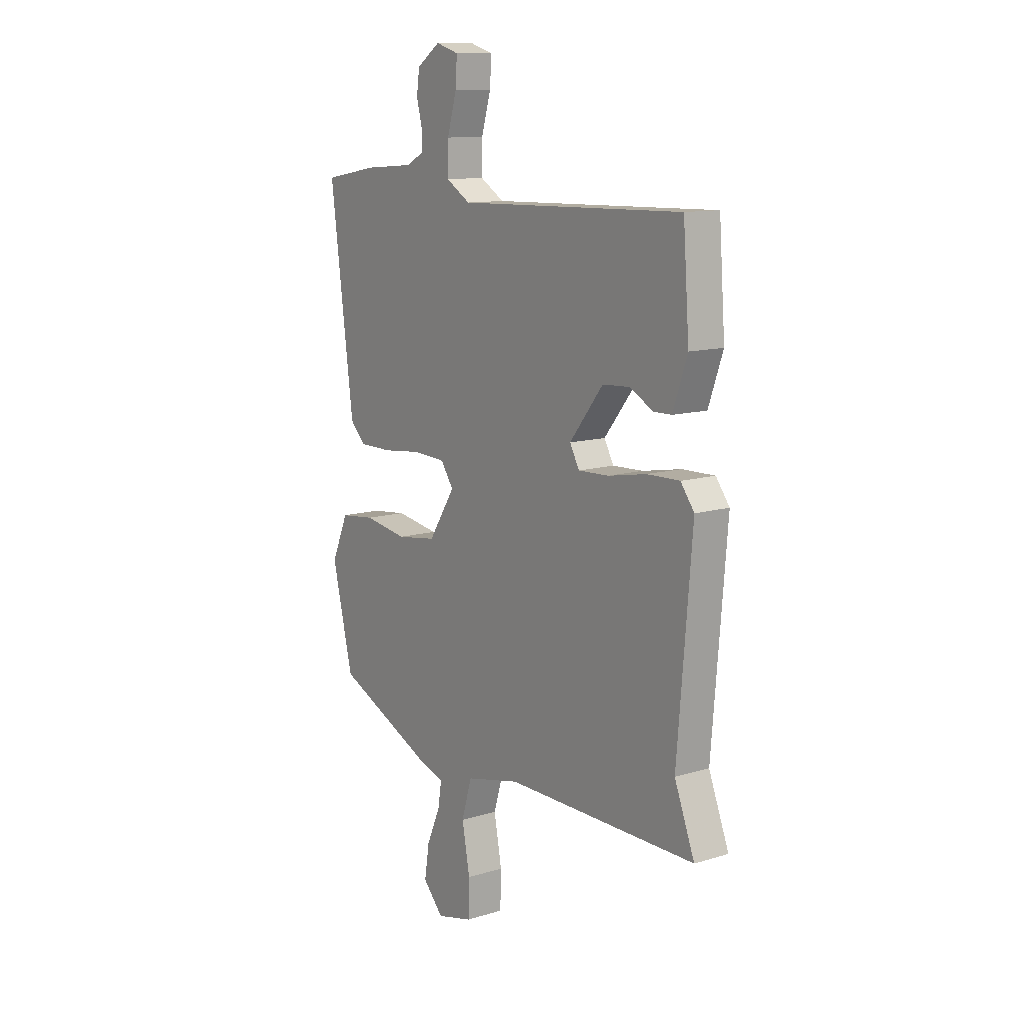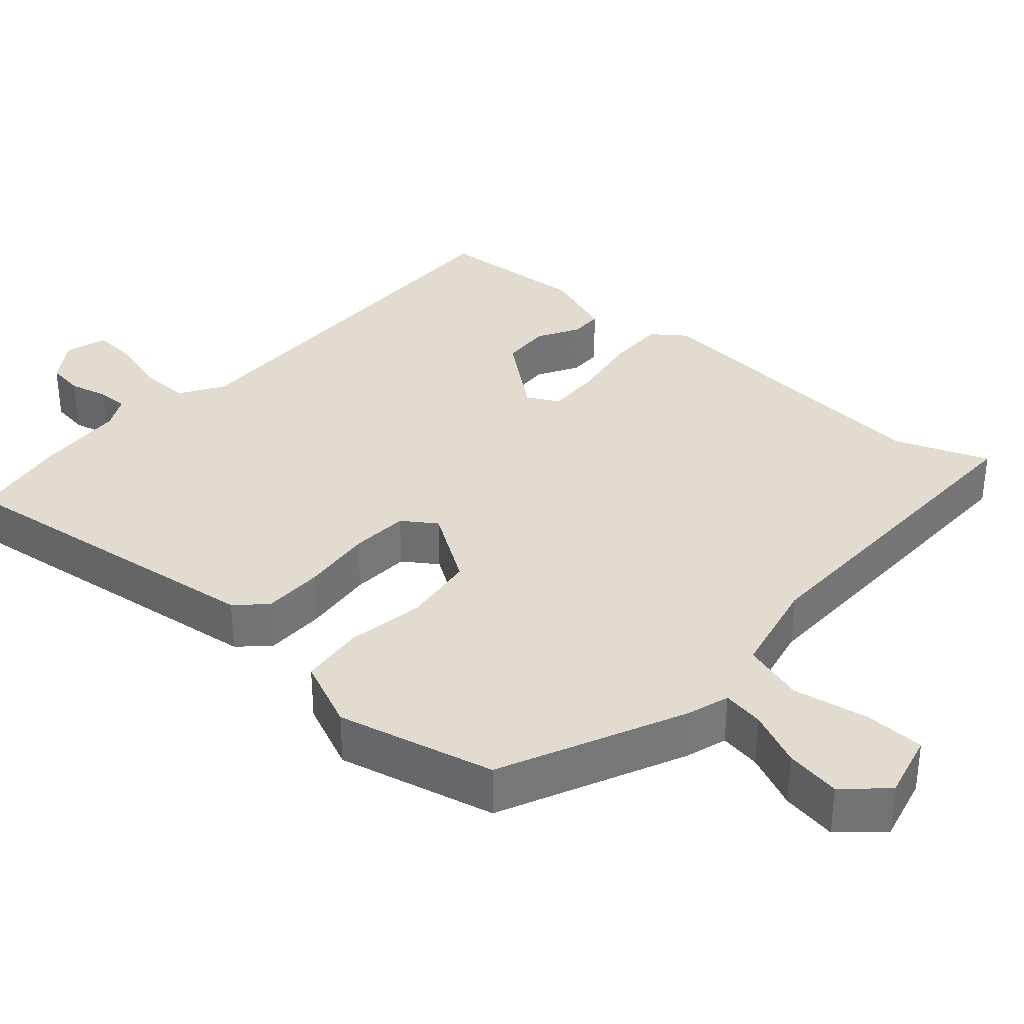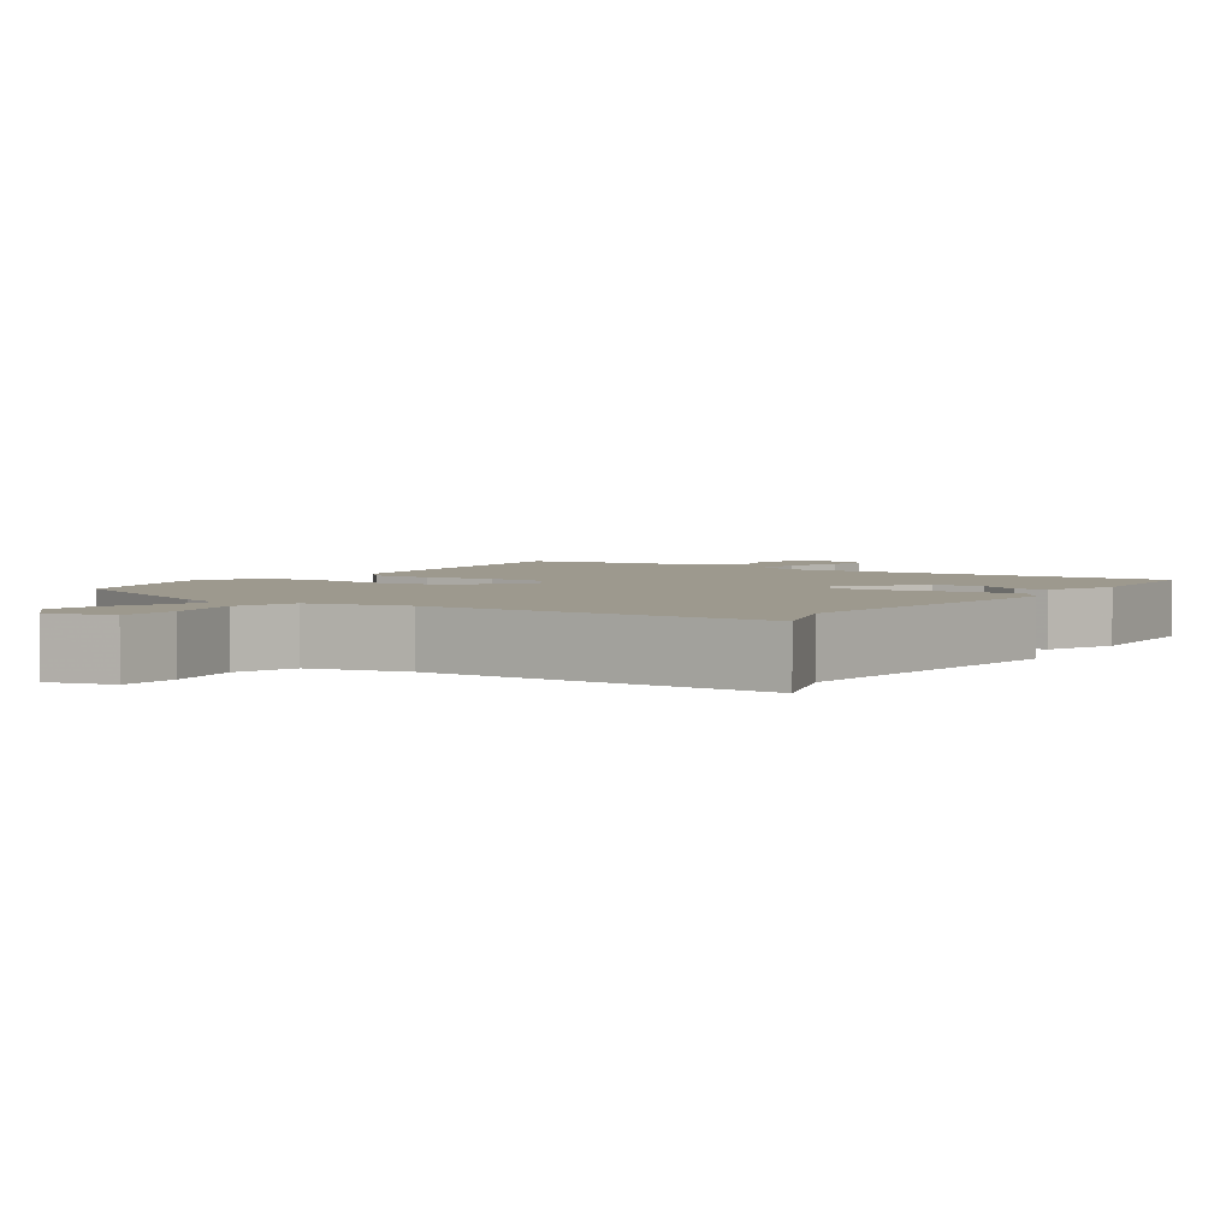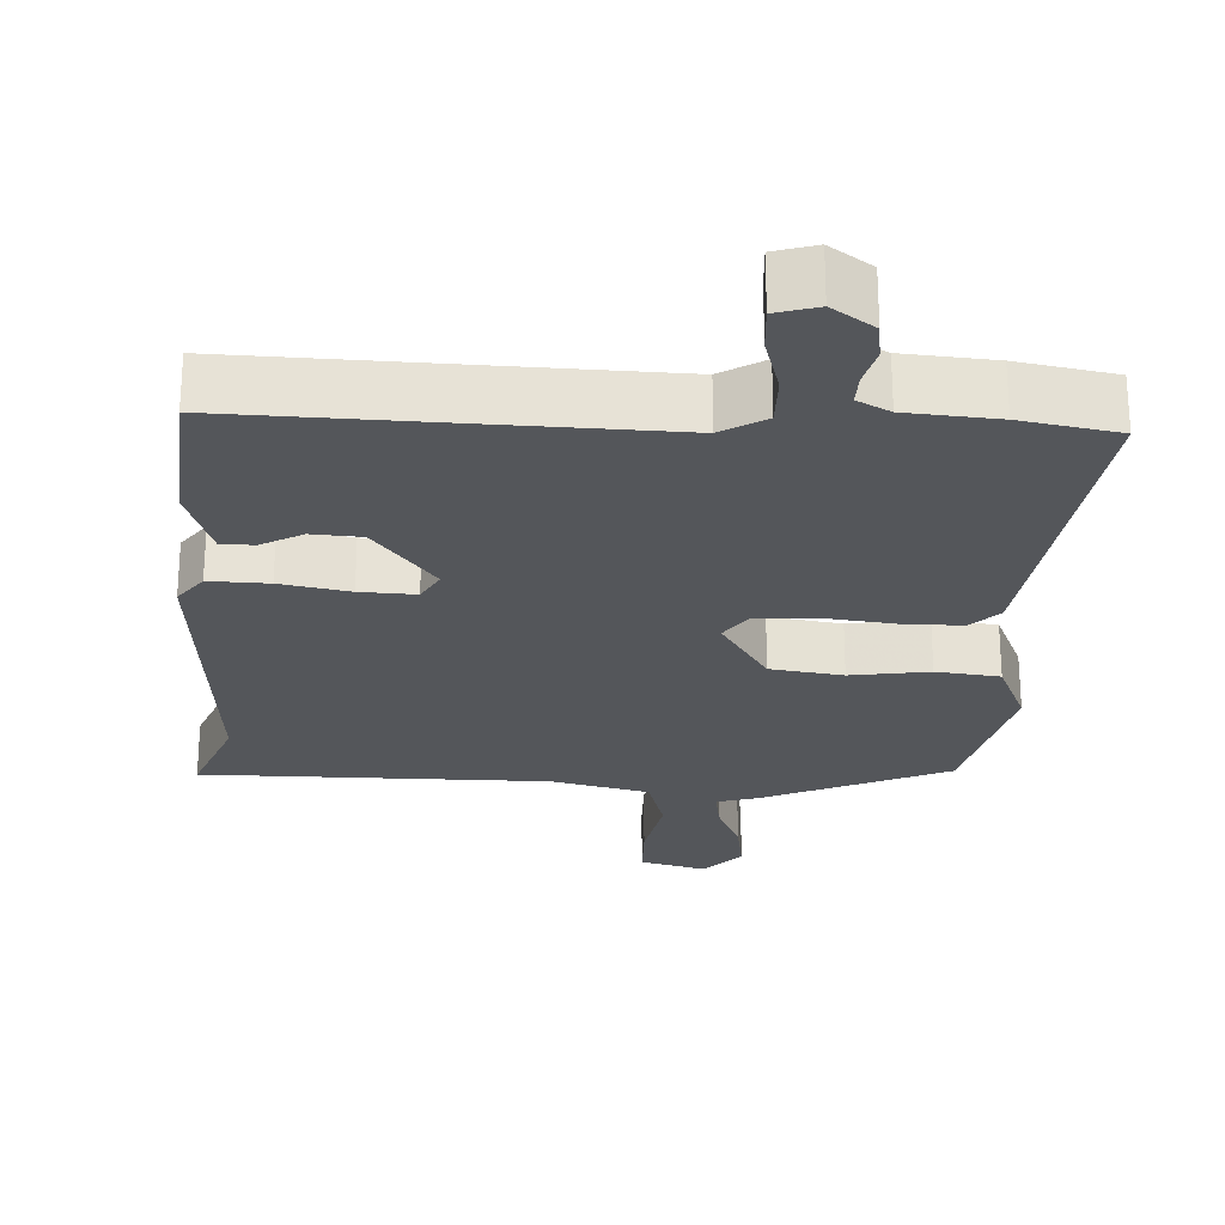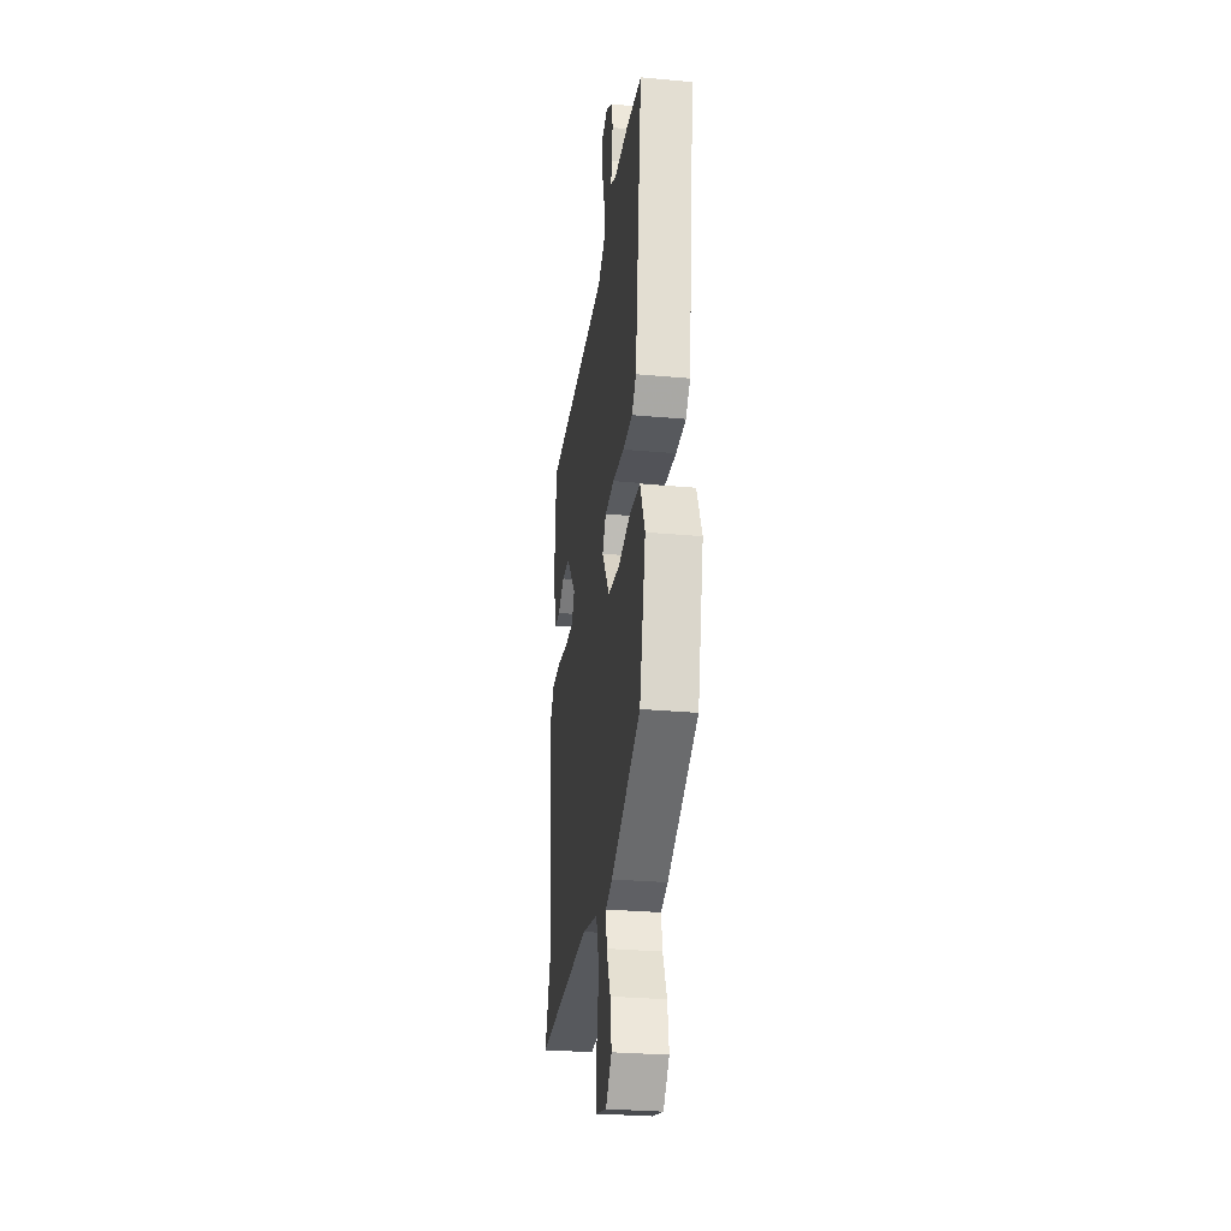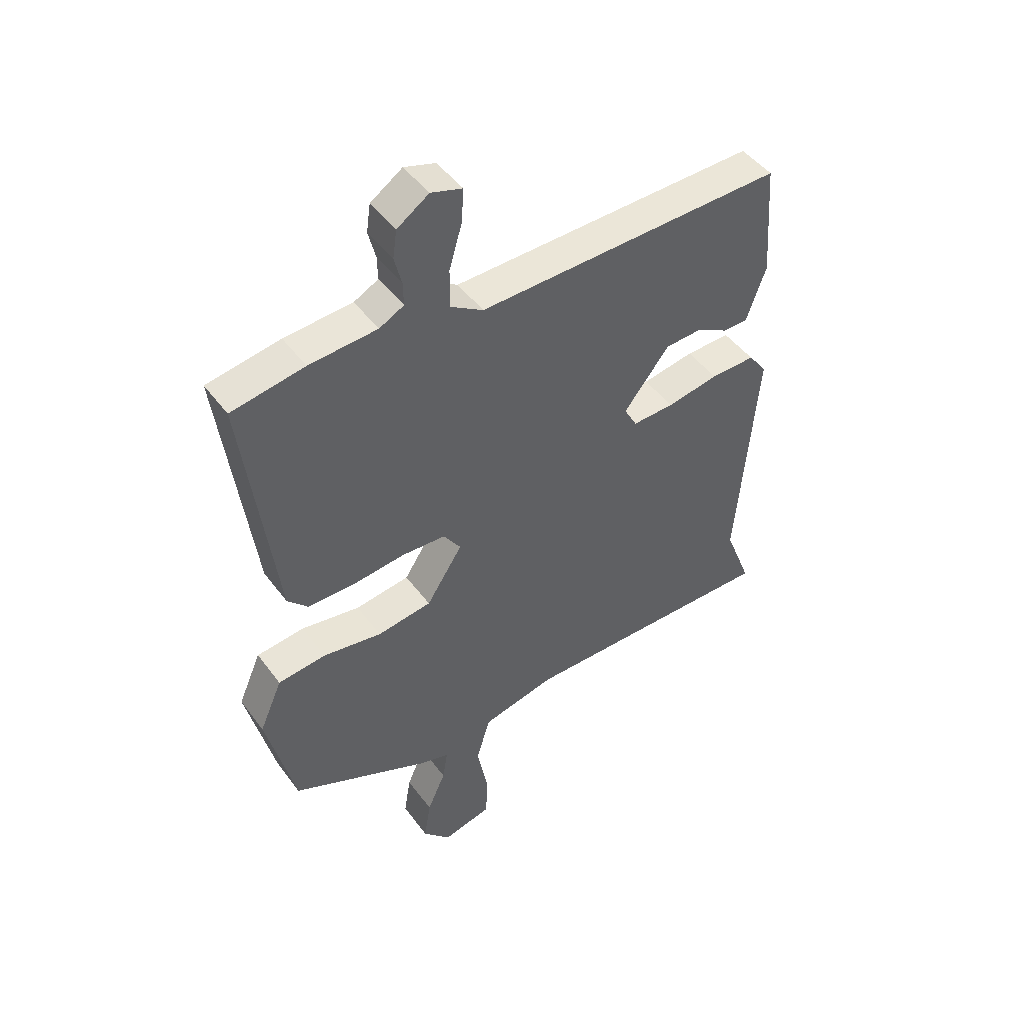
<metadata>
{"format":"obj","ext":"obj","renderer":"f3d","projection":"perspective","resolution":1024,"background":"white","views":[{"elev":11.8,"azim":-126.0,"up":"+Z"},{"elev":34.3,"azim":131.7,"up":"+Y"},{"elev":3.4,"azim":-145.4,"up":"+Y"},{"elev":-25.2,"azim":-3.2,"up":"+Y"},{"elev":-29.1,"azim":82.3,"up":"+Z"},{"elev":46.8,"azim":145.5,"up":"+Z"}]}
</metadata>
<code>
v 0.495 0.07 -0.436
v 0.247 0.07 -0.547
v 0.191 0.07 -0.564
v 0.2 0.07 -0.62
v 0.233 0.07 -0.695
v 0.245 0.07 -0.77
v 0.195 0.07 -0.824
v 0.106 0.07 -0.801
v 0.104 0.07 -0.72
v 0.123 0.07 -0.618
v 0.098 0.07 -0.534
v -0.035 0.07 -0.503
v -0.502 0.07 -0.505
v -0.453 0.07 -0.379
v -0.488 0.07 0.042
v -0.455 0.07 0.086
v -0.375 0.07 0.084
v -0.282 0.07 0.067
v -0.207 0.07 0.064
v -0.184 0.07 0.106
v -0.266 0.07 0.209
v -0.333 0.07 0.213
v -0.389 0.07 0.182
v -0.433 0.07 0.183
v -0.468 0.07 0.282
v -0.453 0.07 0.485
v 0.098 0.07 0.471
v 0.157 0.07 0.507
v 0.156 0.07 0.576
v 0.133 0.07 0.654
v 0.129 0.07 0.714
v 0.185 0.07 0.731
v 0.242 0.07 0.692
v 0.249 0.07 0.642
v 0.236 0.07 0.591
v 0.235 0.07 0.549
v 0.279 0.07 0.526
v 0.401 0.07 0.517
v 0.532 0.07 0.494
v 0.475 0.07 0.053
v 0.438 0.07 0.015
v 0.356 0.07 0.015
v 0.26 0.07 0.026
v 0.181 0.07 0.022
v 0.15 0.07 -0.023
v 0.215 0.07 -0.123
v 0.313 0.07 -0.137
v 0.419 0.07 -0.12
v 0.505 0.07 -0.13
v 0.546 0.07 -0.224
v 0.495 0 -0.436
v 0.247 0 -0.547
v 0.191 0 -0.564
v 0.2 0 -0.62
v 0.233 0 -0.695
v 0.245 0 -0.77
v 0.195 0 -0.824
v 0.106 0 -0.801
v 0.104 0 -0.72
v 0.123 0 -0.618
v 0.098 0 -0.534
v -0.035 0 -0.503
v -0.502 0 -0.505
v -0.453 0 -0.379
v -0.488 0 0.042
v -0.455 0 0.086
v -0.375 0 0.084
v -0.282 0 0.067
v -0.207 0 0.064
v -0.184 0 0.106
v -0.266 0 0.209
v -0.333 0 0.213
v -0.389 0 0.182
v -0.433 0 0.183
v -0.468 0 0.282
v -0.453 0 0.485
v 0.098 0 0.471
v 0.157 0 0.507
v 0.156 0 0.576
v 0.133 0 0.654
v 0.129 0 0.714
v 0.185 0 0.731
v 0.242 0 0.692
v 0.249 0 0.642
v 0.236 0 0.591
v 0.235 0 0.549
v 0.279 0 0.526
v 0.401 0 0.517
v 0.532 0 0.494
v 0.475 0 0.053
v 0.438 0 0.015
v 0.356 0 0.015
v 0.26 0 0.026
v 0.181 0 0.022
v 0.15 0 -0.023
v 0.215 0 -0.123
v 0.313 0 -0.137
v 0.419 0 -0.12
v 0.505 0 -0.13
v 0.546 0 -0.224
f 1 2 3
f 50 1 3
f 49 50 3
f 48 49 3
f 47 48 3
f 46 47 3
f 45 46 3
f 41 42 43
f 40 41 43
f 39 40 43
f 38 39 43
f 37 38 43
f 36 37 43 44
f 35 36 44 45
f 33 34 35
f 32 33 35
f 31 32 35
f 30 31 35
f 29 30 35
f 28 29 35
f 25 26 27
f 24 25 27
f 23 24 27
f 22 23 27
f 21 22 27
f 20 21 27 28
f 28 35 45
f 20 28 45
f 19 20 45
f 16 17 18
f 15 16 18
f 14 15 18
f 12 13 14
f 18 19 45
f 14 18 45
f 12 14 45
f 11 12 45
f 8 9 10
f 7 8 10
f 6 7 10
f 5 6 10
f 4 5 10
f 3 4 10 11
f 3 11 45
f 53 52 51
f 53 51 100
f 53 100 99
f 53 99 98
f 53 98 97
f 53 97 96
f 53 96 95
f 93 92 91
f 93 91 90
f 93 90 89
f 93 89 88
f 93 88 87
f 94 93 87 86
f 95 94 86 85
f 85 84 83
f 85 83 82
f 85 82 81
f 85 81 80
f 85 80 79
f 85 79 78
f 77 76 75
f 77 75 74
f 77 74 73
f 77 73 72
f 77 72 71
f 78 77 71 70
f 95 85 78
f 95 78 70
f 95 70 69
f 68 67 66
f 68 66 65
f 68 65 64
f 64 63 62
f 95 69 68
f 95 68 64
f 95 64 62
f 95 62 61
f 60 59 58
f 60 58 57
f 60 57 56
f 60 56 55
f 60 55 54
f 61 60 54 53
f 95 61 53
f 1 51 52 2
f 2 52 53 3
f 3 53 54 4
f 4 54 55 5
f 5 55 56 6
f 6 56 57 7
f 7 57 58 8
f 8 58 59 9
f 9 59 60 10
f 10 60 61 11
f 11 61 62 12
f 12 62 63 13
f 13 63 64 14
f 14 64 65 15
f 15 65 66 16
f 16 66 67 17
f 17 67 68 18
f 18 68 69 19
f 19 69 70 20
f 20 70 71 21
f 21 71 72 22
f 22 72 73 23
f 23 73 74 24
f 24 74 75 25
f 25 75 76 26
f 26 76 77 27
f 27 77 78 28
f 28 78 79 29
f 29 79 80 30
f 30 80 81 31
f 31 81 82 32
f 32 82 83 33
f 33 83 84 34
f 34 84 85 35
f 35 85 86 36
f 36 86 87 37
f 37 87 88 38
f 38 88 89 39
f 39 89 90 40
f 40 90 91 41
f 41 91 92 42
f 42 92 93 43
f 43 93 94 44
f 44 94 95 45
f 45 95 96 46
f 46 96 97 47
f 47 97 98 48
f 48 98 99 49
f 49 99 100 50
f 50 100 51 1

</code>
